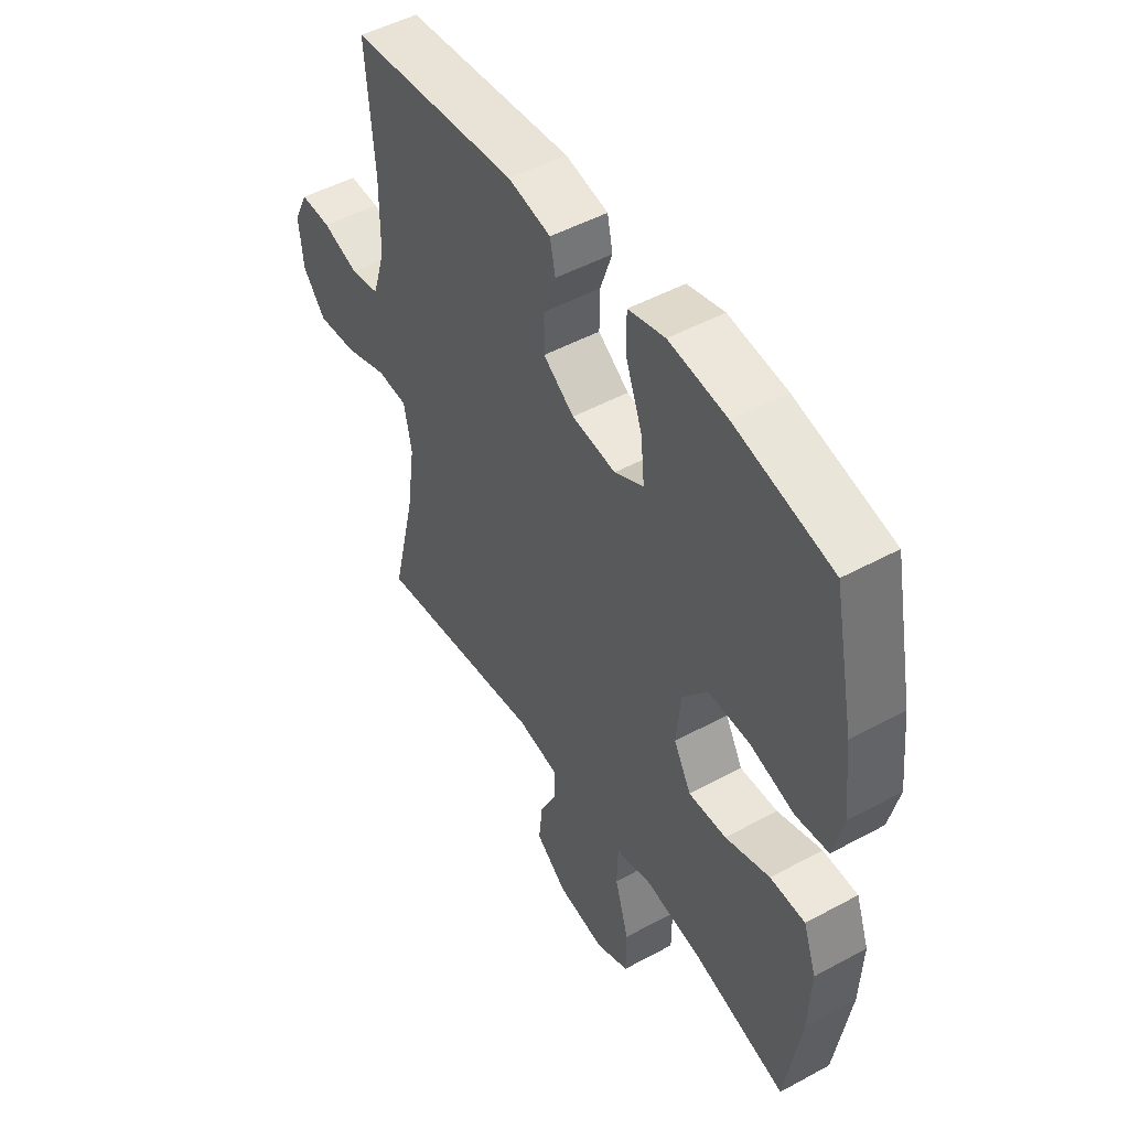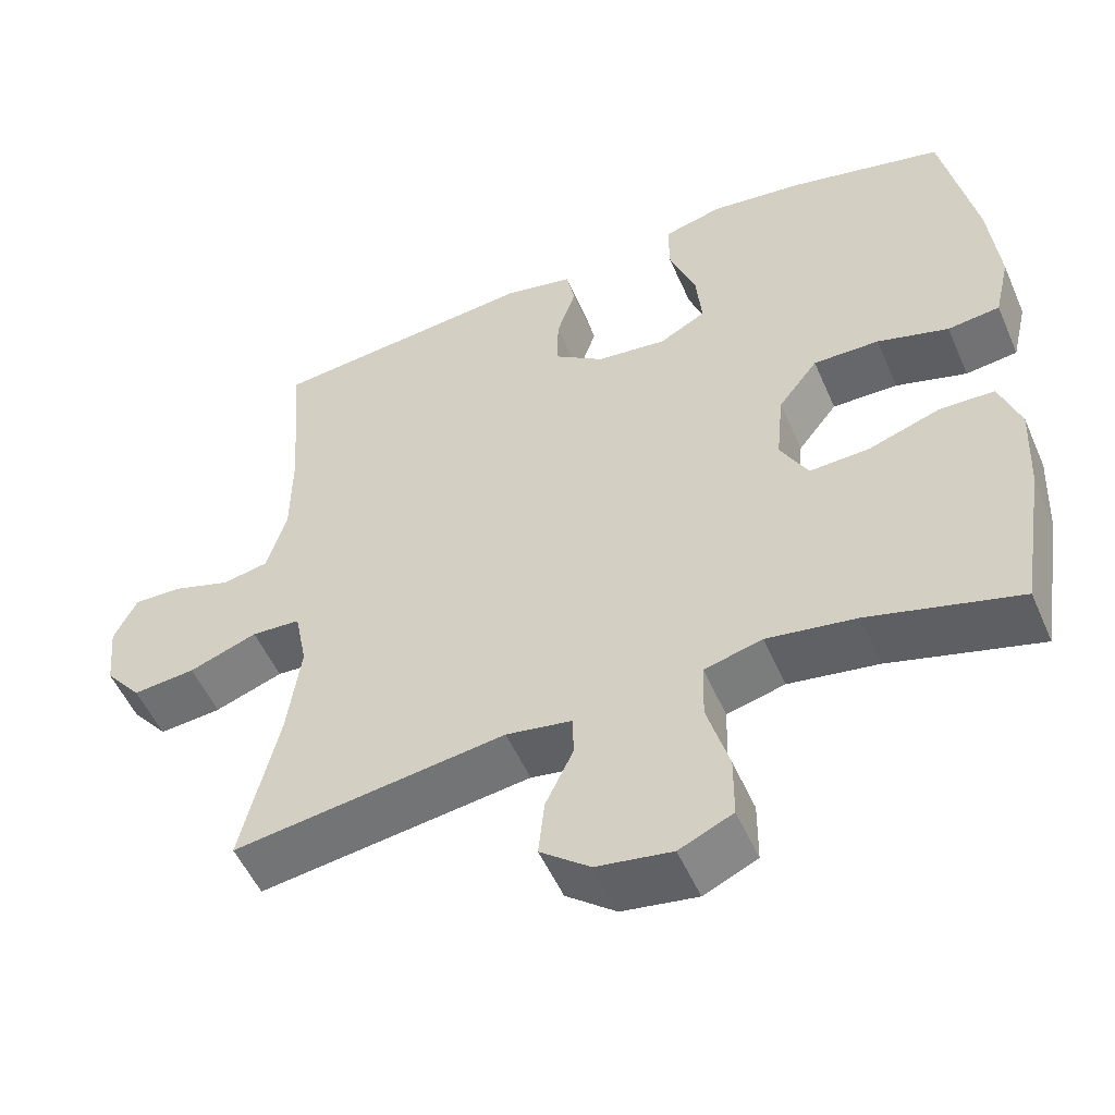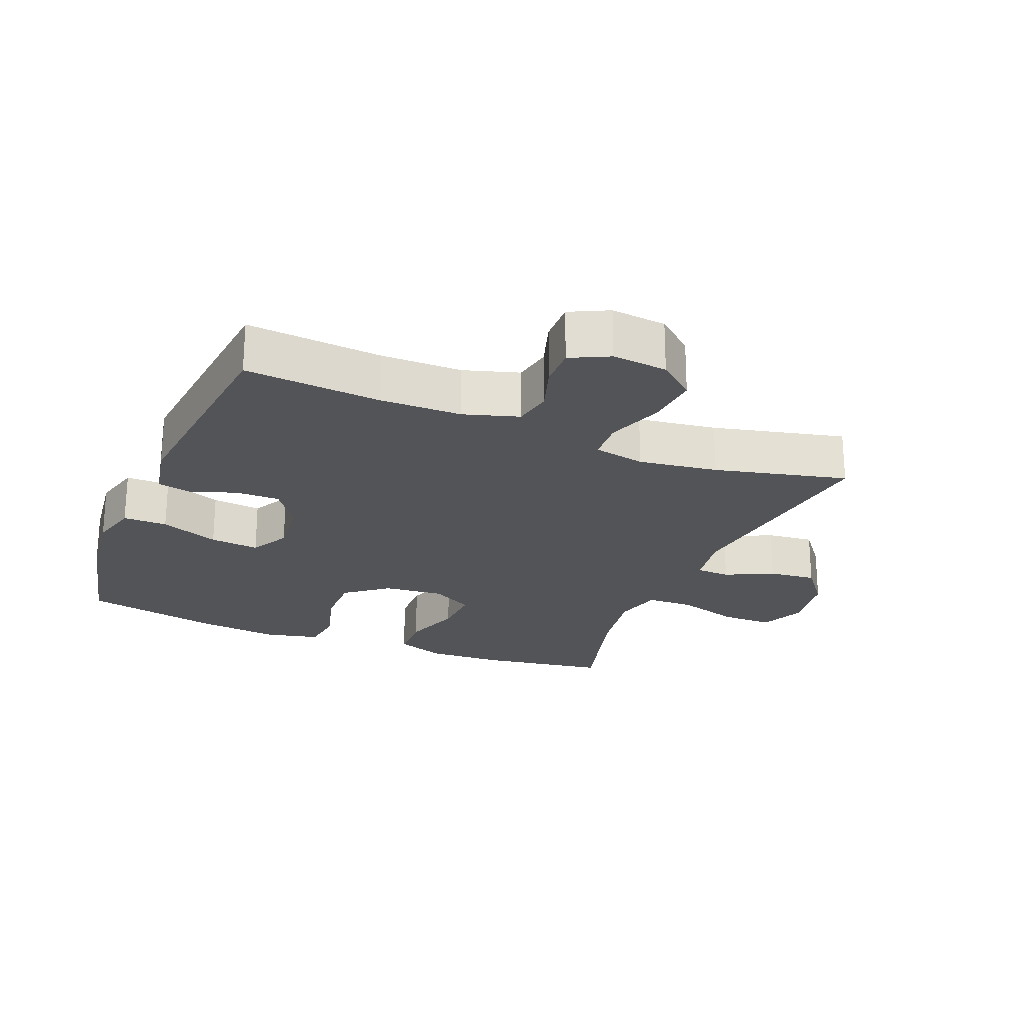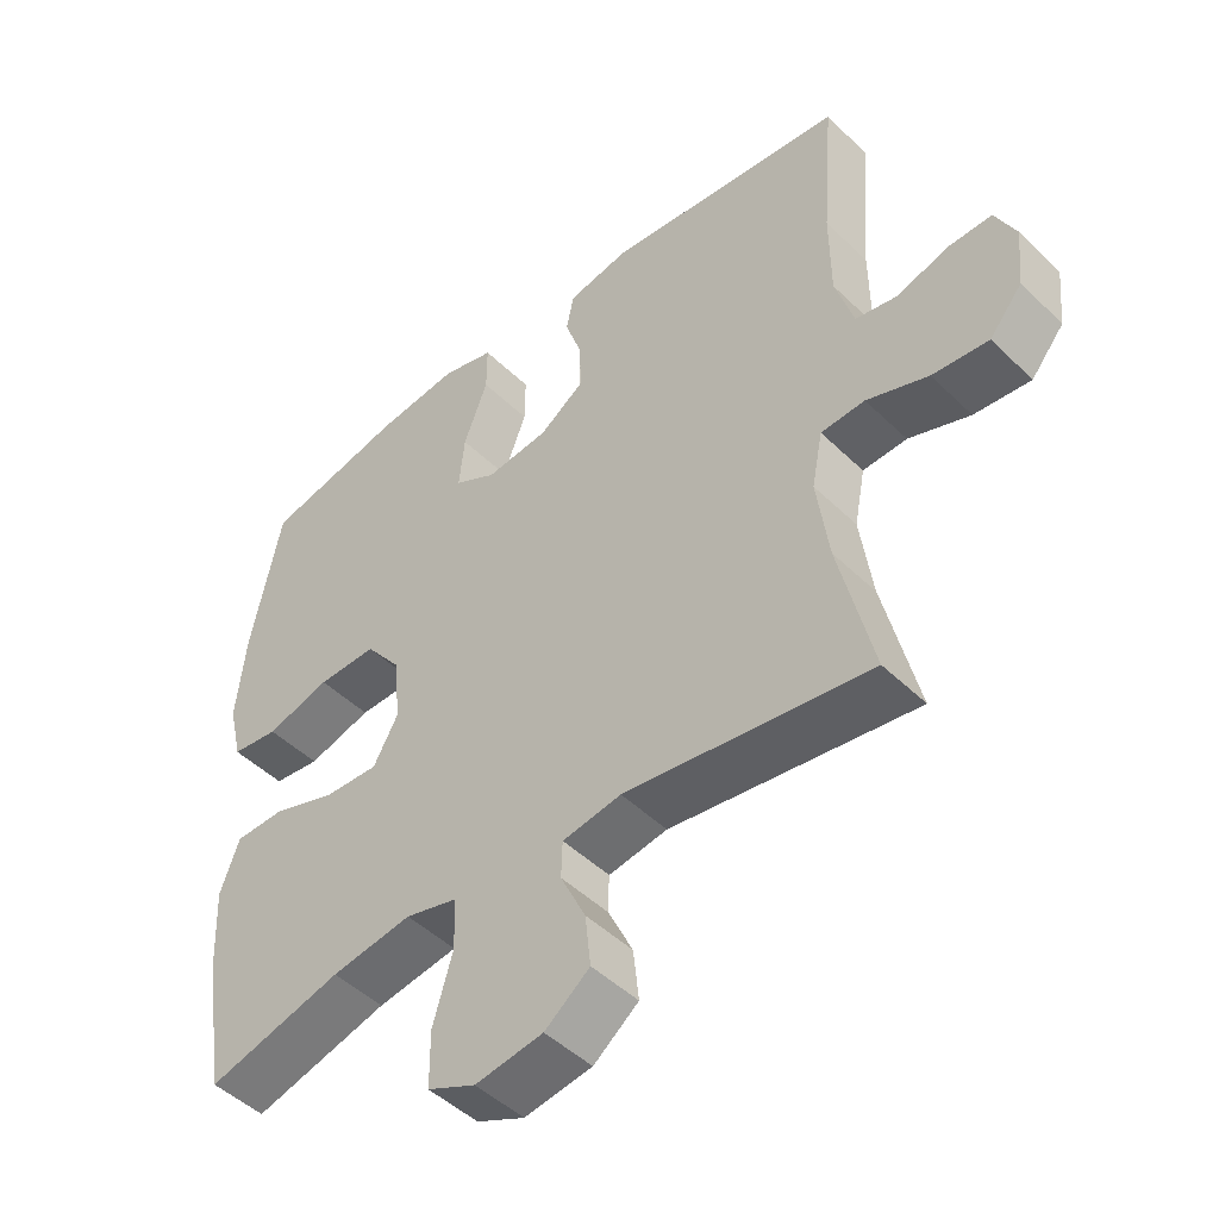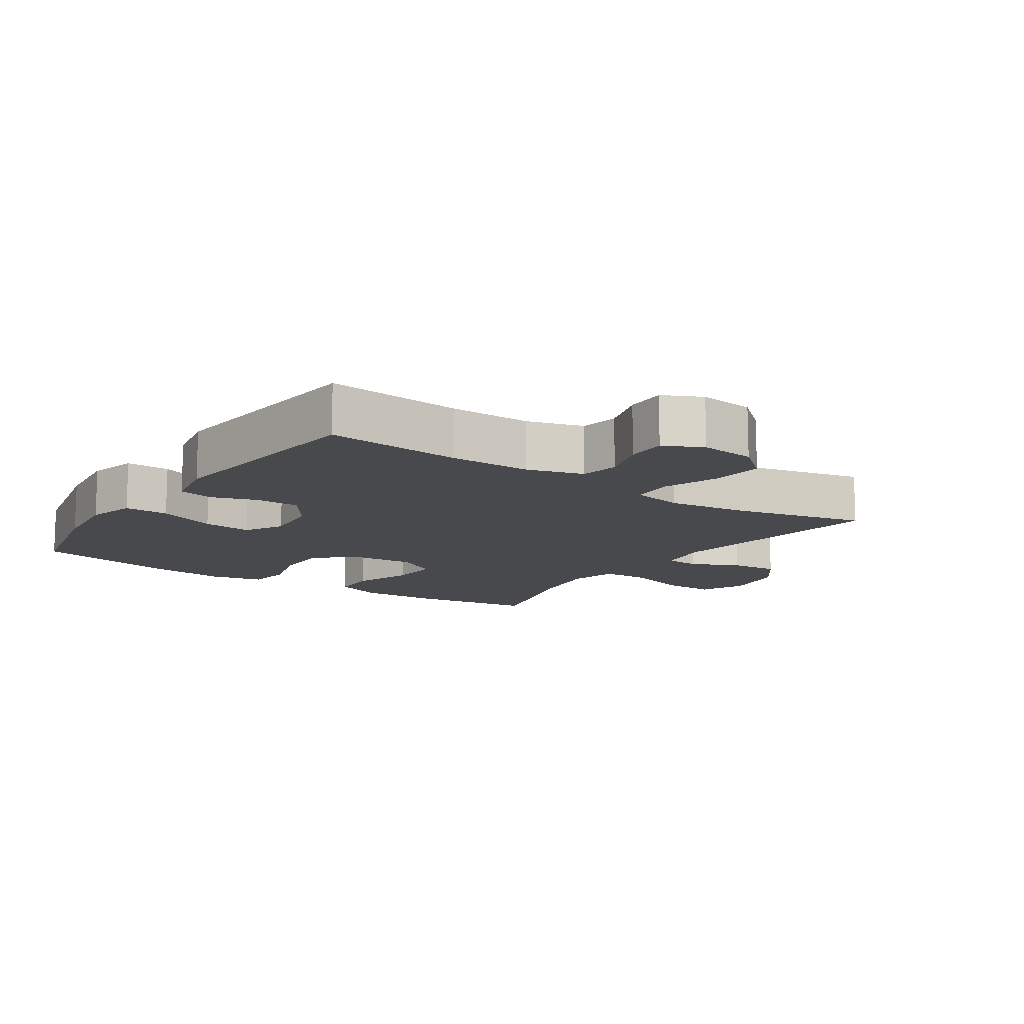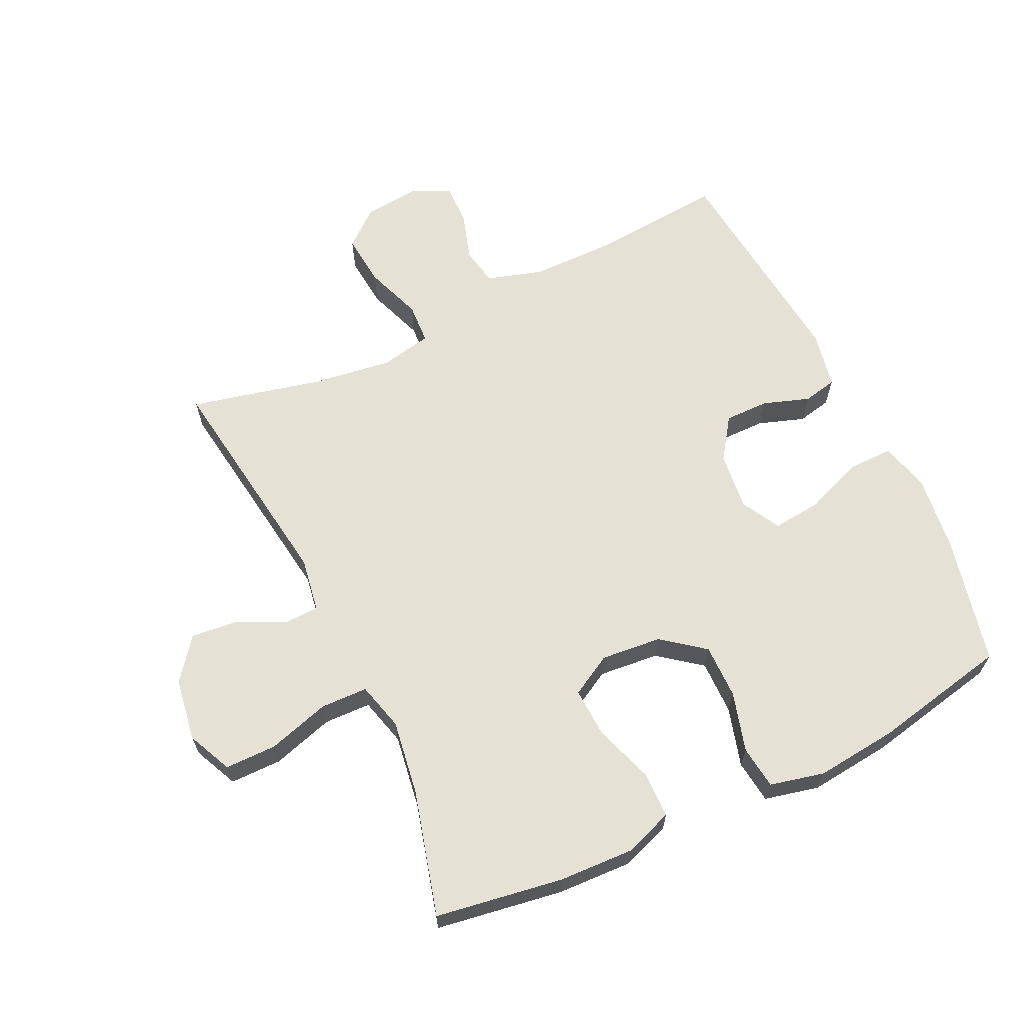
<metadata>
{"format":"obj","ext":"obj","renderer":"f3d","projection":"perspective","resolution":1024,"background":"white","views":[{"elev":49.1,"azim":-121.1,"up":"+Z"},{"elev":-52.4,"azim":-156.8,"up":"+Z"},{"elev":-23.5,"azim":67.8,"up":"+Y"},{"elev":-47.4,"azim":42.6,"up":"+Z"},{"elev":-12.5,"azim":55.5,"up":"+Y"},{"elev":64.7,"azim":-115.6,"up":"+Y"}]}
</metadata>
<code>
o path8432
v -0.3233 0.0375 -0.4319
v -0.2054 0.0375 -0.4138
v -0.1294 0.0375 -0.4339
v -0.127 0.0375 -0.5081
v -0.156 0.0375 -0.6065
v -0.1555 0.0375 -0.688
v -0.08511 0.0375 -0.7199
v 0.01385 0.0375 -0.7046
v 0.07952 0.0375 -0.6531
v 0.07149 0.0375 -0.5785
v 0.03501 0.0375 -0.5026
v 0.03677 0.0375 -0.4493
v 0.1228 0.0375 -0.435
v 0.4809 0.0375 -0.4857
v 0.431 0.0375 -0.2769
v 0.4133 0.0375 -0.152
v 0.4292 0.0375 -0.07083
v 0.4936 0.0375 -0.0673
v 0.5833 0.0375 -0.09979
v 0.6656 0.0375 -0.1077
v 0.7136 0.0375 -0.04992
v 0.7222 0.0375 0.03742
v 0.6921 0.0375 0.09871
v 0.6283 0.0375 0.09743
v 0.5528 0.0375 0.07324
v 0.4919 0.0375 0.08489
v 0.4651 0.0375 0.1725
v 0.4638 0.0375 0.302
v 0.4809 0.0375 0.516
v 0.1299 0.0375 0.5529
v 0.04072 0.0375 0.5351
v 0.02954 0.0375 0.4814
v 0.05469 0.0375 0.4083
v 0.05537 0.0375 0.3386
v -0.009377 0.0375 0.2933
v -0.1013 0.0375 0.283
v -0.1624 0.0375 0.3163
v -0.1546 0.0375 0.394
v -0.1197 0.0375 0.4864
v -0.1193 0.0375 0.5564
v -0.1963 0.0375 0.5769
v -0.3173 0.0375 0.5624
v -0.521 0.0375 0.516
v -0.5652 0.0375 0.301
v -0.5787 0.0375 0.1716
v -0.5585 0.0375 0.08554
v -0.4901 0.0375 0.07711
v -0.3966 0.0375 0.1041
v -0.3101 0.0375 0.1049
v -0.2583 0.0375 0.03819
v -0.2489 0.0375 -0.05724
v -0.2853 0.0375 -0.1225
v -0.3642 0.0375 -0.1187
v -0.4574 0.0375 -0.08702
v -0.5305 0.0375 -0.08839
v -0.5582 0.0375 -0.1652
v -0.553 0.0375 -0.2848
v -0.521 0.0375 -0.4857
v -0.3233 -0.0375 -0.4319
v -0.2054 -0.0375 -0.4138
v -0.1294 -0.0375 -0.4339
v -0.127 -0.0375 -0.5081
v -0.156 -0.0375 -0.6065
v -0.1555 -0.0375 -0.688
v -0.08511 -0.0375 -0.7199
v 0.01385 -0.0375 -0.7046
v 0.07952 -0.0375 -0.6531
v 0.07149 -0.0375 -0.5785
v 0.03501 -0.0375 -0.5026
v 0.03677 -0.0375 -0.4493
v 0.1228 -0.0375 -0.435
v 0.4809 -0.0375 -0.4857
v 0.431 -0.0375 -0.2769
v 0.4133 -0.0375 -0.152
v 0.4292 -0.0375 -0.07083
v 0.4936 -0.0375 -0.0673
v 0.5833 -0.0375 -0.09979
v 0.6656 -0.0375 -0.1077
v 0.7136 -0.0375 -0.04992
v 0.7222 -0.0375 0.03742
v 0.6921 -0.0375 0.09871
v 0.6283 -0.0375 0.09743
v 0.5528 -0.0375 0.07324
v 0.4919 -0.0375 0.08489
v 0.4651 -0.0375 0.1725
v 0.4638 -0.0375 0.302
v 0.4809 -0.0375 0.516
v 0.1299 -0.0375 0.5529
v 0.04072 -0.0375 0.5351
v 0.02954 -0.0375 0.4814
v 0.05469 -0.0375 0.4083
v 0.05537 -0.0375 0.3386
v -0.009377 -0.0375 0.2933
v -0.1013 -0.0375 0.283
v -0.1624 -0.0375 0.3163
v -0.1546 -0.0375 0.394
v -0.1197 -0.0375 0.4864
v -0.1193 -0.0375 0.5564
v -0.1963 -0.0375 0.5769
v -0.3173 -0.0375 0.5624
v -0.521 -0.0375 0.516
v -0.5652 -0.0375 0.301
v -0.5787 -0.0375 0.1716
v -0.5585 -0.0375 0.08554
v -0.4901 -0.0375 0.07711
v -0.3966 -0.0375 0.1041
v -0.3101 -0.0375 0.1049
v -0.2583 -0.0375 0.03819
v -0.2489 -0.0375 -0.05724
v -0.2853 -0.0375 -0.1225
v -0.3642 -0.0375 -0.1187
v -0.4574 -0.0375 -0.08702
v -0.5305 -0.0375 -0.08839
v -0.5582 -0.0375 -0.1652
v -0.553 -0.0375 -0.2848
v -0.521 -0.0375 -0.4857
v -0.1555 0.0375 -0.688
v -0.1555 0.0375 -0.688
v -0.08511 0.0375 -0.7199
v 0.01385 0.0375 -0.7046
v 0.07952 0.0375 -0.6531
v -0.156 0.0375 -0.6065
v 0.07149 0.0375 -0.5785
v -0.127 0.0375 -0.5081
v 0.03501 0.0375 -0.5026
v -0.1294 0.0375 -0.4339
v -0.1294 0.0375 -0.4339
v 0.03677 0.0375 -0.4493
v 0.03677 0.0375 -0.4493
v -0.521 0.0375 -0.4857
v -0.521 0.0375 -0.4857
v -0.3233 0.0375 -0.4319
v 0.1228 0.0375 -0.435
v 0.4809 0.0375 -0.4857
v 0.4809 0.0375 -0.4857
v -0.2054 0.0375 -0.4138
v -0.553 0.0375 -0.2848
v 0.431 0.0375 -0.2769
v -0.5582 0.0375 -0.1652
v 0.4133 0.0375 -0.152
v -0.5305 0.0375 -0.08839
v -0.5305 0.0375 -0.08839
v -0.2853 0.0375 -0.1225
v -0.2853 0.0375 -0.1225
v -0.3642 0.0375 -0.1187
v 0.4292 0.0375 -0.07083
v 0.4292 0.0375 -0.07083
v -0.2489 0.0375 -0.05724
v -0.4574 0.0375 -0.08702
v 0.5833 0.0375 -0.09979
v 0.6656 0.0375 -0.1077
v 0.7136 0.0375 -0.04992
v 0.4936 0.0375 -0.0673
v -0.2583 0.0375 0.03819
v 0.7222 0.0375 0.03742
v 0.6921 0.0375 0.09871
v 0.6921 0.0375 0.09871
v -0.3101 0.0375 0.1049
v 0.5528 0.0375 0.07324
v 0.4919 0.0375 0.08489
v 0.4919 0.0375 0.08489
v 0.6283 0.0375 0.09743
v -0.5585 0.0375 0.08554
v -0.5585 0.0375 0.08554
v -0.4901 0.0375 0.07711
v -0.3966 0.0375 0.1041
v 0.4651 0.0375 0.1725
v -0.5787 0.0375 0.1716
v -0.5652 0.0375 0.301
v 0.4638 0.0375 0.302
v -0.1013 0.0375 0.283
v -0.1624 0.0375 0.3163
v -0.1624 0.0375 0.3163
v -0.009377 0.0375 0.2933
v 0.05537 0.0375 0.3386
v -0.1546 0.0375 0.394
v 0.05469 0.0375 0.4083
v -0.1197 0.0375 0.4864
v 0.02954 0.0375 0.4814
v -0.521 0.0375 0.516
v -0.521 0.0375 0.516
v 0.04072 0.0375 0.5351
v 0.04072 0.0375 0.5351
v -0.1193 0.0375 0.5564
v -0.1193 0.0375 0.5564
v 0.4809 0.0375 0.516
v 0.4809 0.0375 0.516
v 0.1299 0.0375 0.5529
v -0.3173 0.0375 0.5624
v -0.1963 0.0375 0.5769
v -0.1555 -0.0375 -0.688
v -0.1555 -0.0375 -0.688
v -0.08511 -0.0375 -0.7199
v 0.01385 -0.0375 -0.7046
v 0.07952 -0.0375 -0.6531
v -0.156 -0.0375 -0.6065
v 0.07149 -0.0375 -0.5785
v -0.127 -0.0375 -0.5081
v 0.03501 -0.0375 -0.5026
v -0.1294 -0.0375 -0.4339
v -0.1294 -0.0375 -0.4339
v 0.03677 -0.0375 -0.4493
v 0.03677 -0.0375 -0.4493
v -0.521 -0.0375 -0.4857
v -0.521 -0.0375 -0.4857
v -0.3233 -0.0375 -0.4319
v 0.1228 -0.0375 -0.435
v 0.4809 -0.0375 -0.4857
v 0.4809 -0.0375 -0.4857
v -0.2054 -0.0375 -0.4138
v -0.553 -0.0375 -0.2848
v 0.431 -0.0375 -0.2769
v -0.5582 -0.0375 -0.1652
v 0.4133 -0.0375 -0.152
v -0.5305 -0.0375 -0.08839
v -0.5305 -0.0375 -0.08839
v -0.2853 -0.0375 -0.1225
v -0.2853 -0.0375 -0.1225
v -0.3642 -0.0375 -0.1187
v 0.4292 -0.0375 -0.07083
v 0.4292 -0.0375 -0.07083
v -0.2489 -0.0375 -0.05724
v -0.4574 -0.0375 -0.08702
v 0.5833 -0.0375 -0.09979
v 0.6656 -0.0375 -0.1077
v 0.7136 -0.0375 -0.04992
v 0.4936 -0.0375 -0.0673
v -0.2583 -0.0375 0.03819
v 0.7222 -0.0375 0.03742
v 0.6921 -0.0375 0.09871
v 0.6921 -0.0375 0.09871
v -0.3101 -0.0375 0.1049
v 0.5528 -0.0375 0.07324
v 0.4919 -0.0375 0.08489
v 0.4919 -0.0375 0.08489
v 0.6283 -0.0375 0.09743
v -0.5585 -0.0375 0.08554
v -0.5585 -0.0375 0.08554
v -0.4901 -0.0375 0.07711
v -0.3966 -0.0375 0.1041
v 0.4651 -0.0375 0.1725
v -0.5787 -0.0375 0.1716
v -0.5652 -0.0375 0.301
v 0.4638 -0.0375 0.302
v -0.1013 -0.0375 0.283
v -0.1624 -0.0375 0.3163
v -0.1624 -0.0375 0.3163
v -0.009377 -0.0375 0.2933
v 0.05537 -0.0375 0.3386
v -0.1546 -0.0375 0.394
v 0.05469 -0.0375 0.4083
v -0.1197 -0.0375 0.4864
v 0.02954 -0.0375 0.4814
v -0.521 -0.0375 0.516
v -0.521 -0.0375 0.516
v 0.04072 -0.0375 0.5351
v 0.04072 -0.0375 0.5351
v -0.1193 -0.0375 0.5564
v -0.1193 -0.0375 0.5564
v 0.4809 -0.0375 0.516
v 0.4809 -0.0375 0.516
v 0.1299 -0.0375 0.5529
v -0.3173 -0.0375 0.5624
v -0.1963 -0.0375 0.5769
f 191 193 196
f 222 220 248
f 264 252 258
f 200 202 222
f 222 248 228
f 220 227 234
f 224 233 227
f 243 263 254
f 210 217 206
f 198 202 200
f 232 245 246
f 200 217 210
f 242 240 243
f 236 224 226
f 219 206 217
f 199 196 197
f 249 244 251
f 250 252 264
f 232 246 240
f 240 246 243
f 262 251 244
f 241 220 234
f 249 220 241
f 214 207 212
f 228 245 232
f 197 196 194
f 193 194 196
f 195 197 194
f 236 229 230
f 212 207 208
f 234 227 233
f 222 207 214
f 199 202 198
f 263 250 264
f 263 246 250
f 236 226 229
f 239 242 237
f 243 246 263
f 213 211 219
f 204 206 211
f 217 200 222
f 196 199 198
f 228 248 245
f 244 249 241
f 215 213 223
f 233 224 236
f 222 214 220
f 248 220 249
f 206 219 211
f 207 222 202
f 223 213 219
f 262 244 260
f 253 262 256
f 240 242 239
f 226 224 225
f 251 262 253
f 118 7 65 192
f 7 8 66 65
f 8 9 67 66
f 5 6 64 63
f 9 10 68 67
f 4 5 63 62
f 10 11 69 68
f 127 4 62 201
f 11 129 203 69
f 131 1 59 205
f 12 13 71 70
f 13 135 209 71
f 2 3 61 60
f 1 2 60 59
f 57 58 116 115
f 14 15 73 72
f 56 57 115 114
f 15 16 74 73
f 142 56 114 216
f 144 53 111 218
f 16 147 221 74
f 51 52 110 109
f 54 55 113 112
f 53 54 112 111
f 19 20 78 77
f 20 21 79 78
f 18 19 77 76
f 17 18 76 75
f 50 51 109 108
f 21 22 80 79
f 22 157 231 80
f 49 50 108 107
f 25 161 235 83
f 24 25 83 82
f 23 24 82 81
f 164 47 105 238
f 47 48 106 105
f 26 27 85 84
f 45 46 104 103
f 48 49 107 106
f 44 45 103 102
f 27 28 86 85
f 36 173 247 94
f 35 36 94 93
f 34 35 93 92
f 37 38 96 95
f 33 34 92 91
f 38 39 97 96
f 32 33 91 90
f 181 44 102 255
f 183 32 90 257
f 39 185 259 97
f 28 187 261 86
f 30 31 89 88
f 29 30 88 87
f 42 43 101 100
f 41 42 100 99
f 40 41 99 98
f 117 122 119
f 148 174 146
f 190 184 178
f 126 148 128
f 148 154 174
f 146 160 153
f 150 153 159
f 169 180 189
f 136 132 143
f 124 126 128
f 158 172 171
f 126 136 143
f 168 169 166
f 162 152 150
f 145 143 132
f 125 123 122
f 175 177 170
f 176 190 178
f 158 166 172
f 166 169 172
f 188 170 177
f 167 160 146
f 175 167 146
f 140 138 133
f 154 158 171
f 123 120 122
f 119 122 120
f 121 120 123
f 162 156 155
f 138 134 133
f 160 159 153
f 148 140 133
f 125 124 128
f 189 190 176
f 189 176 172
f 162 155 152
f 165 163 168
f 169 189 172
f 139 145 137
f 130 137 132
f 143 148 126
f 122 124 125
f 154 171 174
f 170 167 175
f 141 149 139
f 159 162 150
f 148 146 140
f 174 175 146
f 132 137 145
f 133 128 148
f 149 145 139
f 188 186 170
f 179 182 188
f 166 165 168
f 152 151 150
f 177 179 188

</code>
